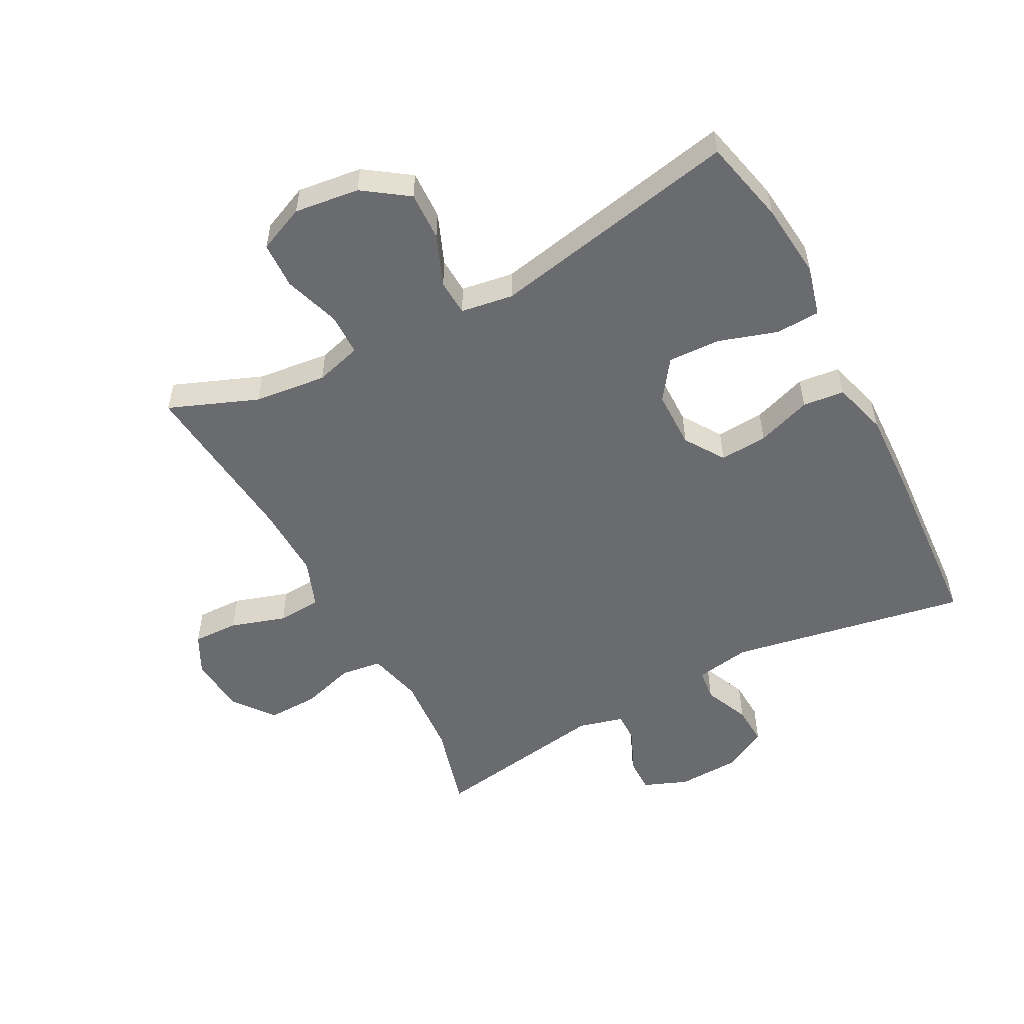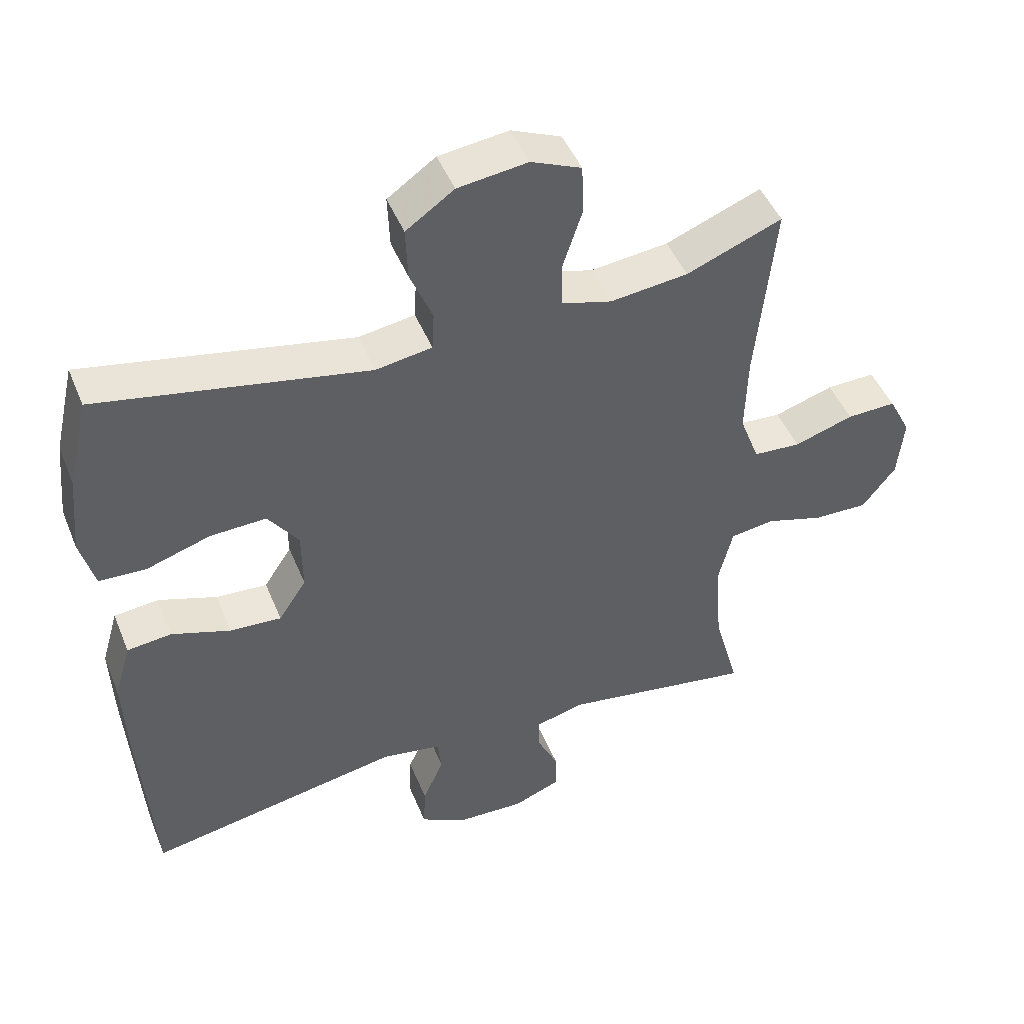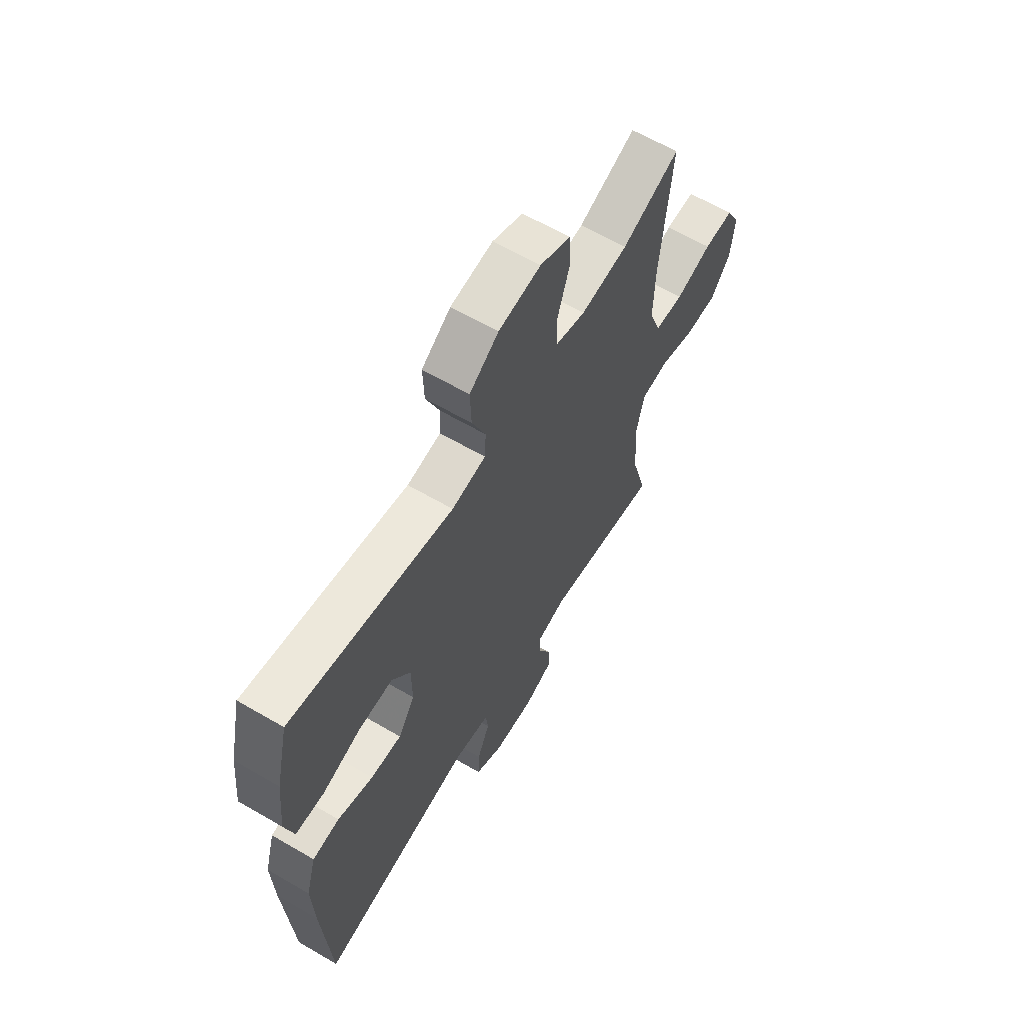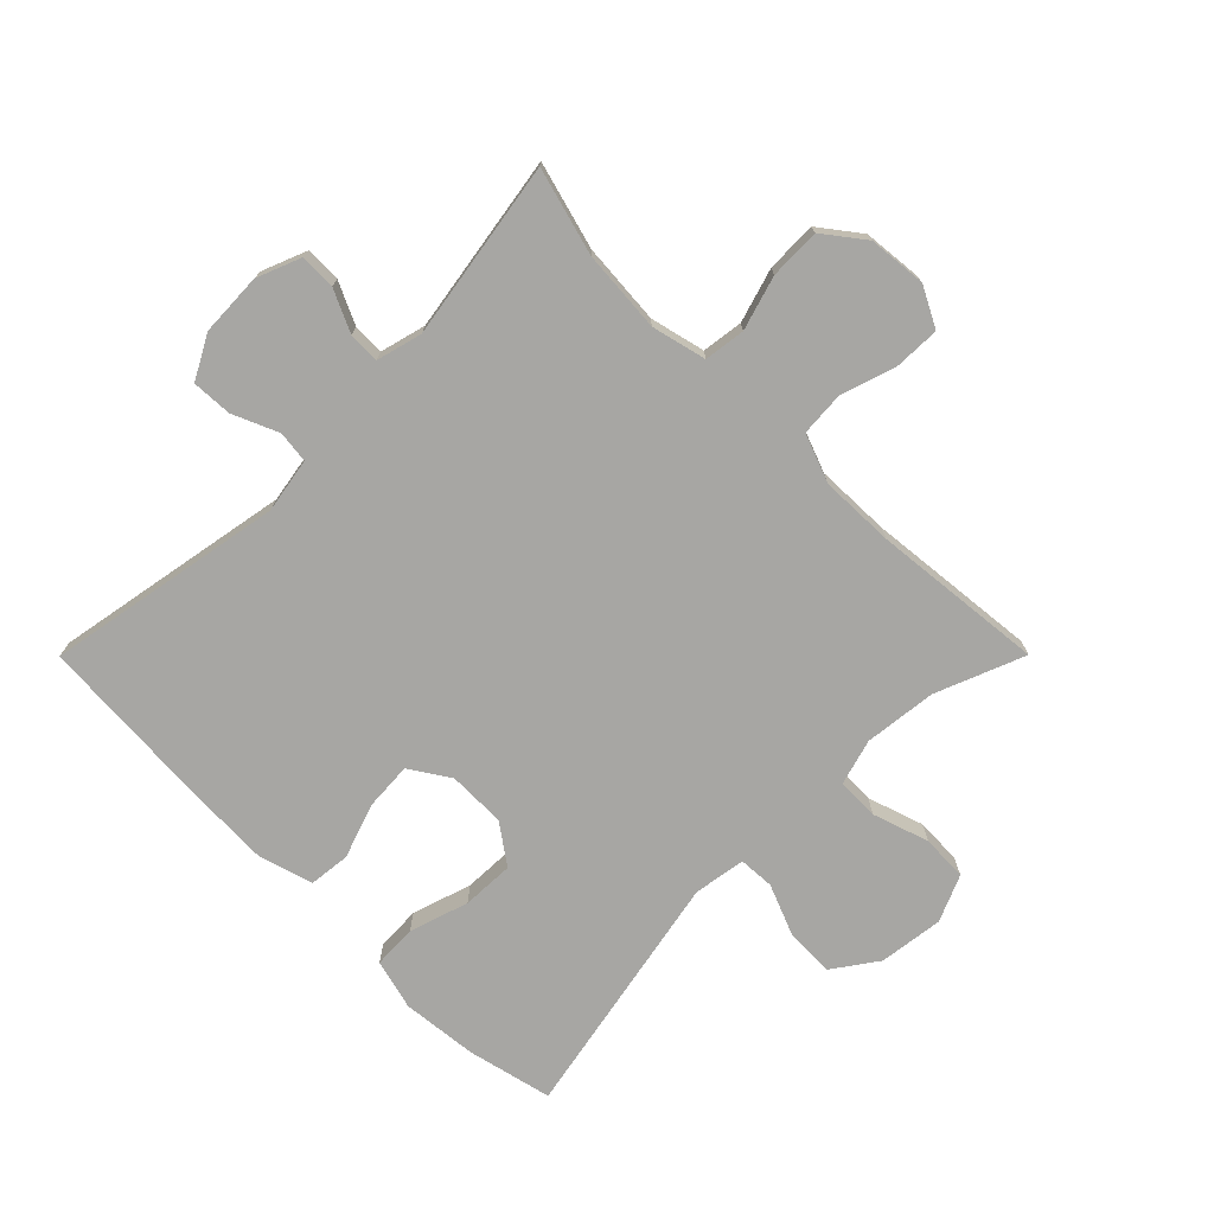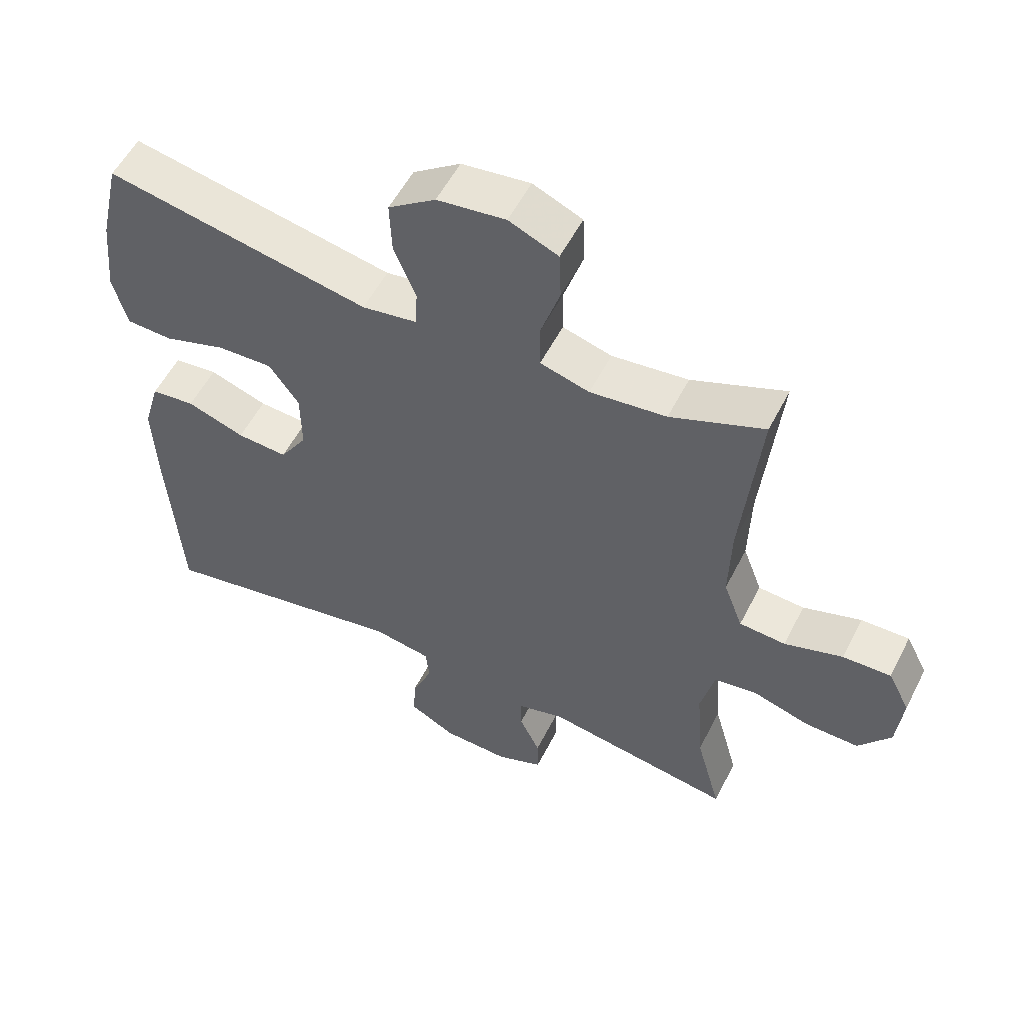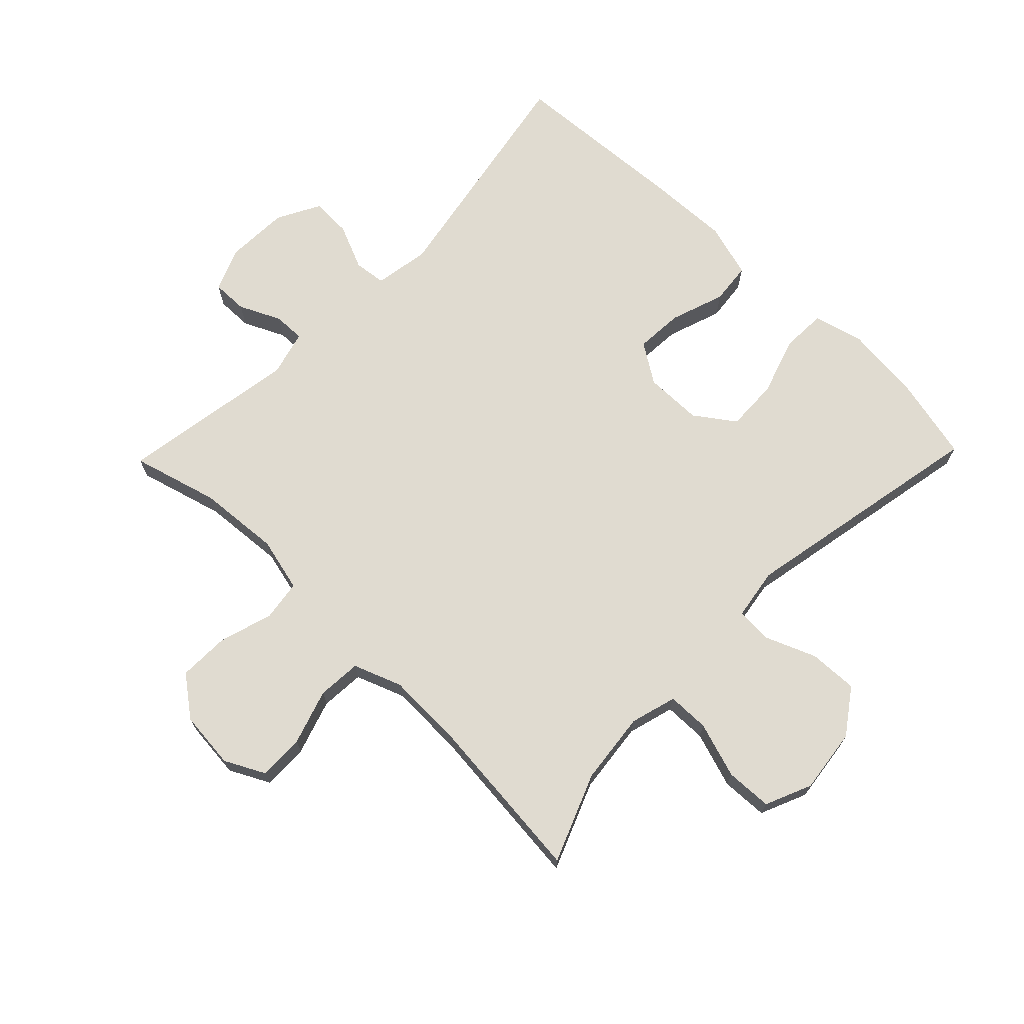
<metadata>
{"format":"obj","ext":"obj","renderer":"f3d","projection":"perspective","resolution":1024,"background":"white","views":[{"elev":-53.4,"azim":28.0,"up":"+Y"},{"elev":47.1,"azim":158.4,"up":"+Z"},{"elev":62.9,"azim":120.6,"up":"+Z"},{"elev":-74.1,"azim":-134.9,"up":"+Y"},{"elev":54.9,"azim":-153.3,"up":"+Z"},{"elev":70.1,"azim":-45.9,"up":"+Y"}]}
</metadata>
<code>
v 0.5 0.07 -0.5
v 0.122 0.07 -0.431
v 0.034 0.07 -0.446
v 0.028 0.07 -0.497
v 0.059 0.07 -0.569
v 0.062 0.07 -0.633
v -0.007 0.07 -0.67
v -0.107 0.07 -0.674
v -0.177 0.07 -0.646
v -0.176 0.07 -0.589
v -0.145 0.07 -0.523
v -0.144 0.07 -0.473
v -0.216 0.07 -0.454
v -0.5 0.07 -0.5
v -0.462 0.07 -0.362
v -0.452 0.07 -0.232
v -0.473 0.07 -0.145
v -0.538 0.07 -0.136
v -0.624 0.07 -0.162
v -0.705 0.07 -0.164
v -0.754 0.07 -0.1
v -0.763 0.07 -0.008
v -0.73 0.07 0.056
v -0.657 0.07 0.054
v -0.569 0.07 0.026
v -0.499 0.07 0.031
v -0.47 0.07 0.108
v -0.473 0.07 0.226
v -0.5 0.07 0.5
v -0.359 0.07 0.444
v -0.244 0.07 0.431
v -0.17 0.07 0.452
v -0.169 0.07 0.519
v -0.198 0.07 0.608
v -0.195 0.07 0.682
v -0.121 0.07 0.714
v -0.018 0.07 0.701
v 0.053 0.07 0.651
v 0.05 0.07 0.573
v 0.017 0.07 0.492
v 0.02 0.07 0.435
v 0.103 0.07 0.422
v 0.5 0.07 0.5
v 0.531 0.07 0.365
v 0.543 0.07 0.244
v 0.522 0.07 0.164
v 0.452 0.07 0.161
v 0.358 0.07 0.191
v 0.275 0.07 0.194
v 0.23 0.07 0.131
v 0.229 0.07 0.039
v 0.27 0.07 -0.024
v 0.346 0.07 -0.019
v 0.433 0.07 0.011
v 0.499 0.07 0.004
v 0.524 0.07 -0.083
v 0.519 0.07 -0.213
v 0.5 0 -0.5
v 0.122 0 -0.431
v 0.034 0 -0.446
v 0.028 0 -0.497
v 0.059 0 -0.569
v 0.062 0 -0.633
v -0.007 0 -0.67
v -0.107 0 -0.674
v -0.177 0 -0.646
v -0.176 0 -0.589
v -0.145 0 -0.523
v -0.144 0 -0.473
v -0.216 0 -0.454
v -0.5 0 -0.5
v -0.462 0 -0.362
v -0.452 0 -0.232
v -0.473 0 -0.145
v -0.538 0 -0.136
v -0.624 0 -0.162
v -0.705 0 -0.164
v -0.754 0 -0.1
v -0.763 0 -0.008
v -0.73 0 0.056
v -0.657 0 0.054
v -0.569 0 0.026
v -0.499 0 0.031
v -0.47 0 0.108
v -0.473 0 0.226
v -0.5 0 0.5
v -0.359 0 0.444
v -0.244 0 0.431
v -0.17 0 0.452
v -0.169 0 0.519
v -0.198 0 0.608
v -0.195 0 0.682
v -0.121 0 0.714
v -0.018 0 0.701
v 0.053 0 0.651
v 0.05 0 0.573
v 0.017 0 0.492
v 0.02 0 0.435
v 0.103 0 0.422
v 0.5 0 0.5
v 0.531 0 0.365
v 0.543 0 0.244
v 0.522 0 0.164
v 0.452 0 0.161
v 0.358 0 0.191
v 0.275 0 0.194
v 0.23 0 0.131
v 0.229 0 0.039
v 0.27 0 -0.024
v 0.346 0 -0.019
v 0.433 0 0.011
v 0.499 0 0.004
v 0.524 0 -0.083
v 0.519 0 -0.213
f 56 57 1 2
f 53 54 55 56
f 52 53 56 2
f 51 52 2 3
f 50 51 3
f 45 46 47 48
f 45 48 49
f 42 43 44 45
f 41 42 45 49
f 37 38 39 40
f 37 40 41
f 36 37 41
f 33 34 35 36
f 32 33 36 41
f 31 32 41 49
f 28 29 30
f 27 28 30 31
f 26 27 31 49
f 22 23 24 25
f 22 25 26
f 21 22 26
f 18 19 20 21
f 17 18 21 26
f 16 17 26 49
f 13 14 15
f 12 13 15 16
f 8 9 10 11
f 8 11 12
f 7 8 12
f 4 5 6 7
f 3 4 7 12
f 50 3 12 16
f 16 49 50
f 59 58 114 113
f 113 112 111 110
f 59 113 110 109
f 60 59 109 108
f 60 108 107
f 105 104 103 102
f 106 105 102
f 102 101 100 99
f 106 102 99 98
f 97 96 95 94
f 98 97 94
f 98 94 93
f 93 92 91 90
f 98 93 90 89
f 106 98 89 88
f 87 86 85
f 88 87 85 84
f 106 88 84 83
f 82 81 80 79
f 83 82 79
f 83 79 78
f 78 77 76 75
f 83 78 75 74
f 106 83 74 73
f 72 71 70
f 73 72 70 69
f 68 67 66 65
f 69 68 65
f 69 65 64
f 64 63 62 61
f 69 64 61 60
f 73 69 60 107
f 107 106 73
f 1 58 59 2
f 2 59 60 3
f 3 60 61 4
f 4 61 62 5
f 5 62 63 6
f 6 63 64 7
f 7 64 65 8
f 8 65 66 9
f 9 66 67 10
f 10 67 68 11
f 11 68 69 12
f 12 69 70 13
f 13 70 71 14
f 14 71 72 15
f 15 72 73 16
f 16 73 74 17
f 17 74 75 18
f 18 75 76 19
f 19 76 77 20
f 20 77 78 21
f 21 78 79 22
f 22 79 80 23
f 23 80 81 24
f 24 81 82 25
f 25 82 83 26
f 26 83 84 27
f 27 84 85 28
f 28 85 86 29
f 29 86 87 30
f 30 87 88 31
f 31 88 89 32
f 32 89 90 33
f 33 90 91 34
f 34 91 92 35
f 35 92 93 36
f 36 93 94 37
f 37 94 95 38
f 38 95 96 39
f 39 96 97 40
f 40 97 98 41
f 41 98 99 42
f 42 99 100 43
f 43 100 101 44
f 44 101 102 45
f 45 102 103 46
f 46 103 104 47
f 47 104 105 48
f 48 105 106 49
f 49 106 107 50
f 50 107 108 51
f 51 108 109 52
f 52 109 110 53
f 53 110 111 54
f 54 111 112 55
f 55 112 113 56
f 56 113 114 57
f 57 114 58 1

</code>
